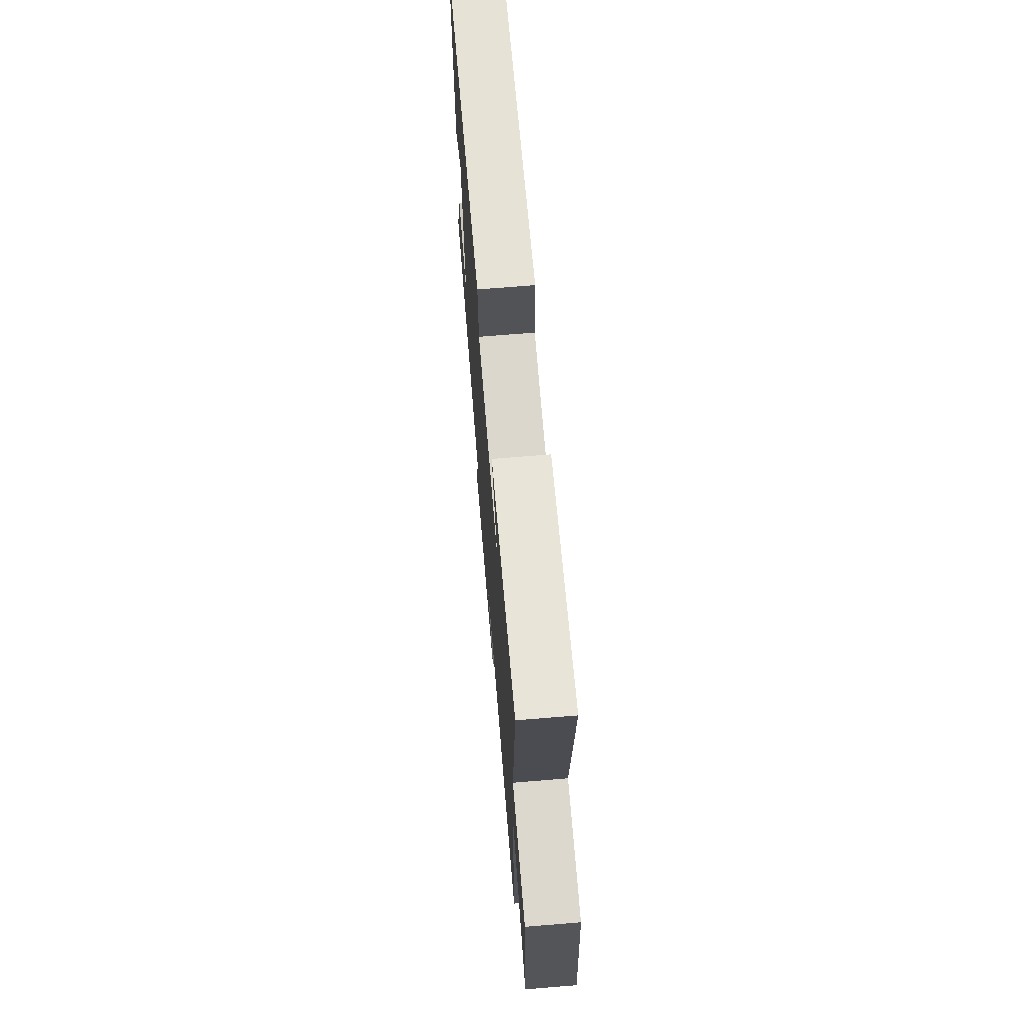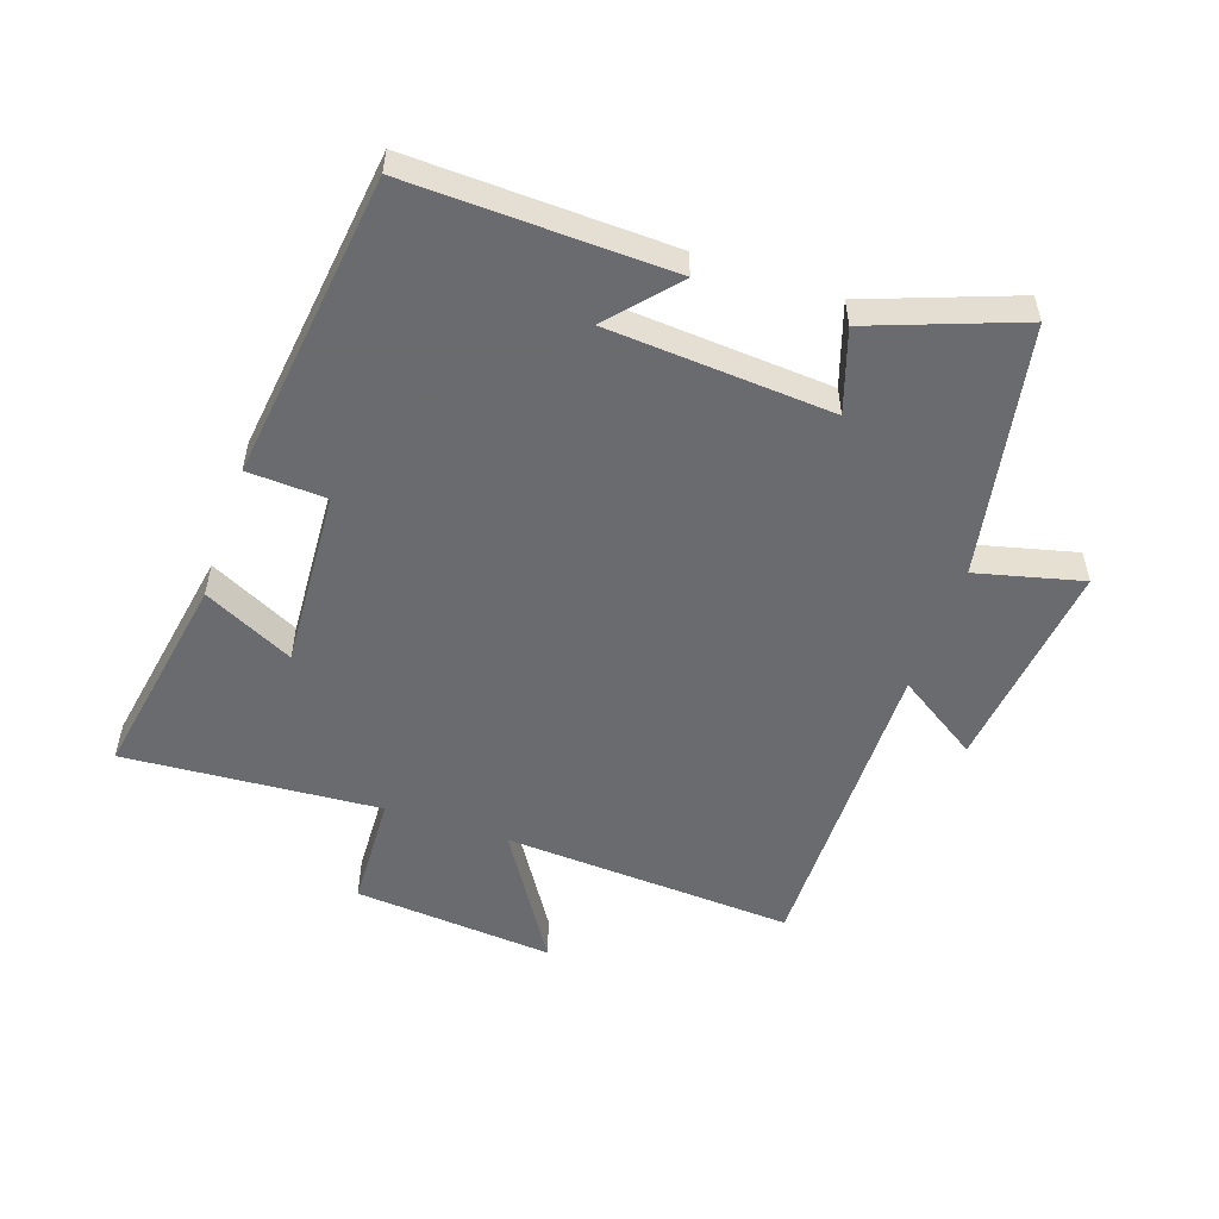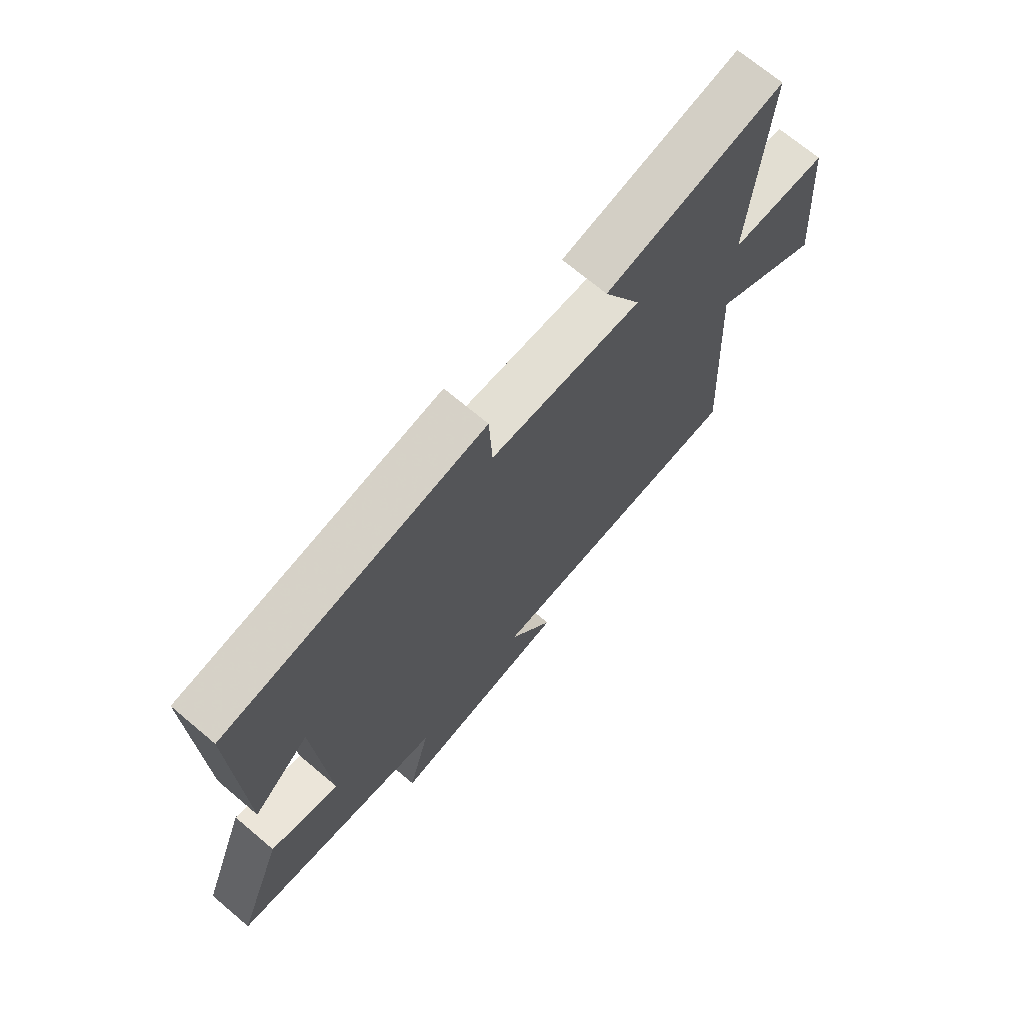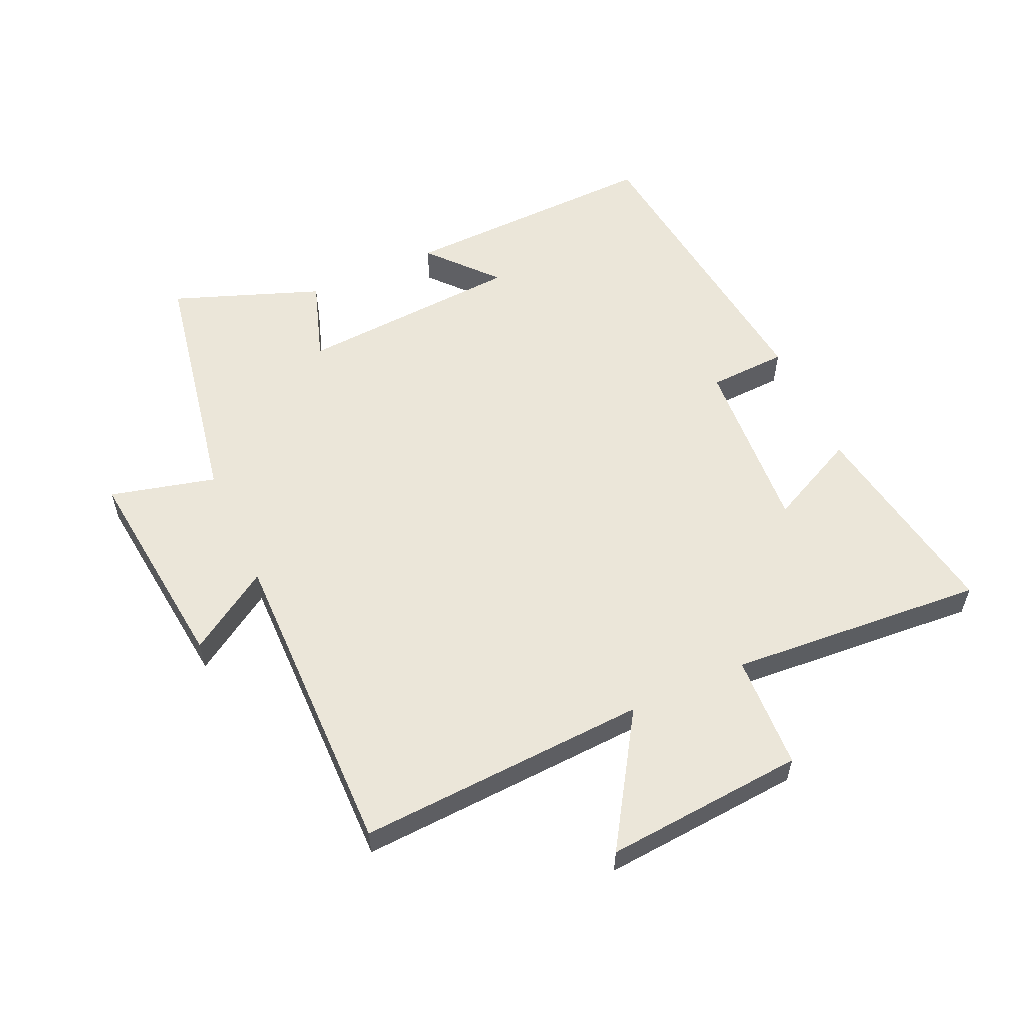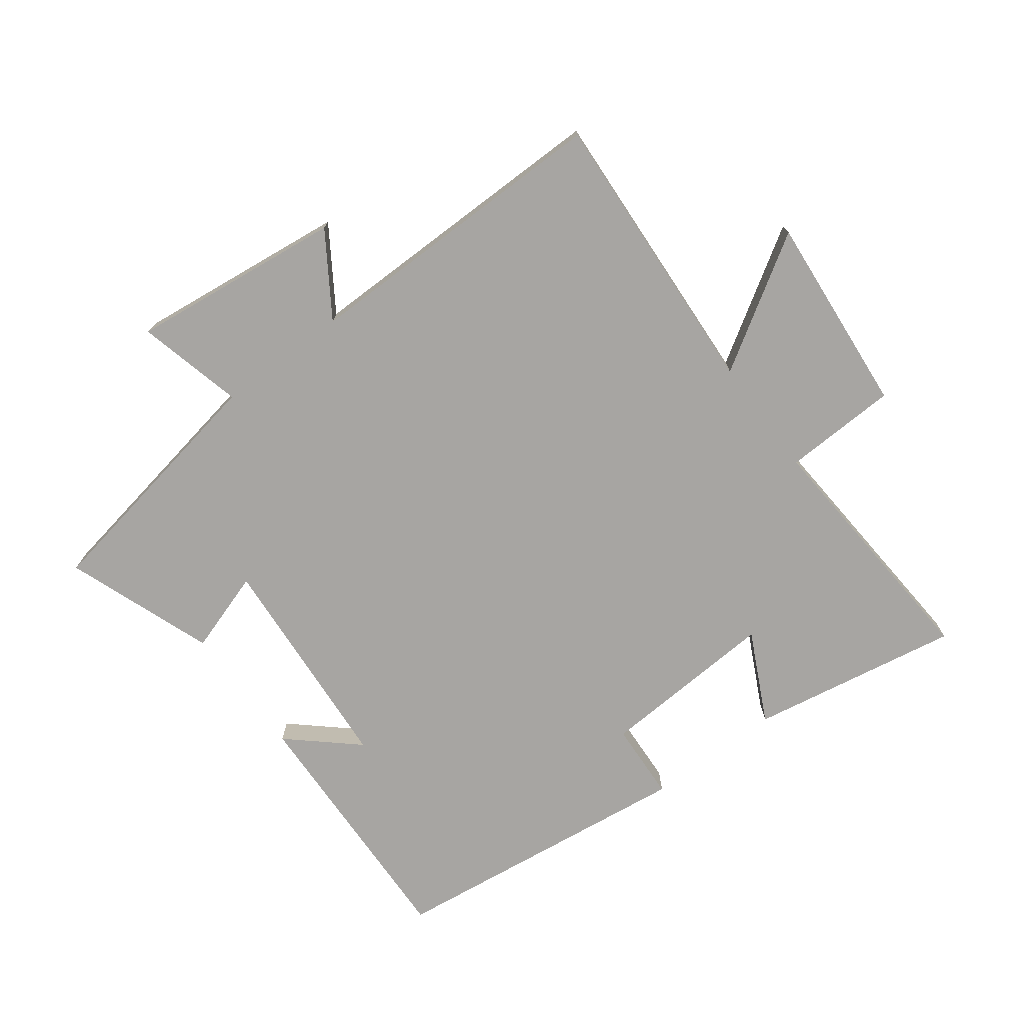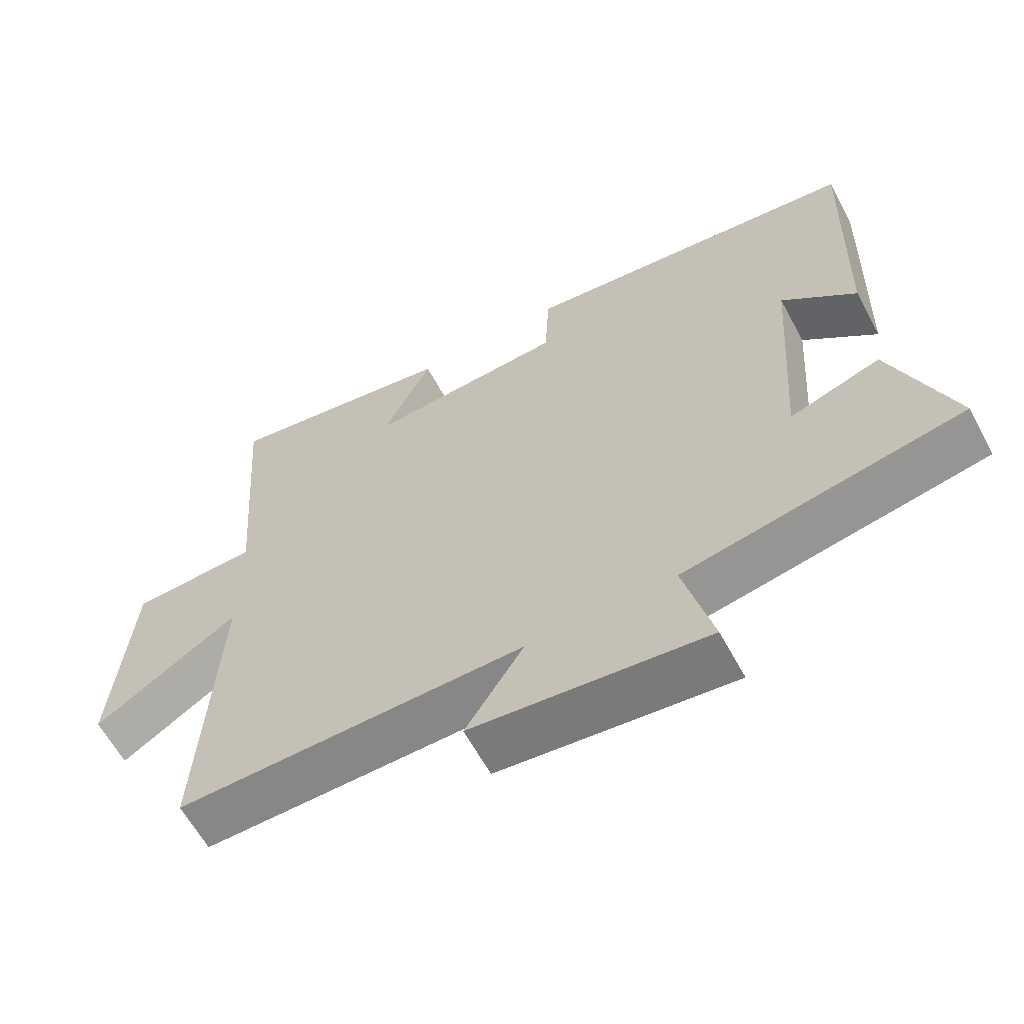
<metadata>
{"format":"obj","ext":"obj","renderer":"f3d","projection":"perspective","resolution":1024,"background":"white","views":[{"elev":69.8,"azim":-94.7,"up":"+Z"},{"elev":-53.3,"azim":71.0,"up":"+Y"},{"elev":70.4,"azim":130.1,"up":"+Z"},{"elev":56.9,"azim":-114.3,"up":"+Y"},{"elev":-73.9,"azim":-143.4,"up":"+Y"},{"elev":-62.0,"azim":28.4,"up":"+Z"}]}
</metadata>
<code>
v -0.525 0.07 -0.505
v -0.5 0.07 -0.043
v -0.708 0.07 -0.175
v -0.682 0.07 0.143
v -0.5 0.07 0.151
v -0.53 0.07 0.557
v -0.196 0.07 0.5
v -0.266 0.07 0.357
v 0.018 0.07 0.375
v 0.024 0.07 0.5
v 0.512 0.07 0.441
v 0.5 0.07 0.028
v 0.394 0.07 0.121
v 0.37 0.07 -0.235
v 0.5 0.07 -0.192
v 0.587 0.07 -0.426
v 0.188 0.07 -0.5
v 0.23 0.07 -0.668
v -0.108 0.07 -0.63
v -0.024 0.07 -0.5
v -0.525 0 -0.505
v -0.5 0 -0.043
v -0.708 0 -0.175
v -0.682 0 0.143
v -0.5 0 0.151
v -0.53 0 0.557
v -0.196 0 0.5
v -0.266 0 0.357
v 0.018 0 0.375
v 0.024 0 0.5
v 0.512 0 0.441
v 0.5 0 0.028
v 0.394 0 0.121
v 0.37 0 -0.235
v 0.5 0 -0.192
v 0.587 0 -0.426
v 0.188 0 -0.5
v 0.23 0 -0.668
v -0.108 0 -0.63
v -0.024 0 -0.5
f 17 18 19 20
f 15 16 17 20
f 14 15 20
f 13 14 20 1
f 10 11 12 13
f 9 10 13
f 8 9 13 1
f 5 6 7 8
f 2 3 4 5
f 2 5 8
f 1 2 8
f 40 39 38 37
f 40 37 36 35
f 40 35 34
f 21 40 34 33
f 33 32 31 30
f 33 30 29
f 21 33 29 28
f 28 27 26 25
f 25 24 23 22
f 28 25 22
f 28 22 21
f 1 21 22 2
f 2 22 23 3
f 3 23 24 4
f 4 24 25 5
f 5 25 26 6
f 6 26 27 7
f 7 27 28 8
f 8 28 29 9
f 9 29 30 10
f 10 30 31 11
f 11 31 32 12
f 12 32 33 13
f 13 33 34 14
f 14 34 35 15
f 15 35 36 16
f 16 36 37 17
f 17 37 38 18
f 18 38 39 19
f 19 39 40 20
f 20 40 21 1

</code>
